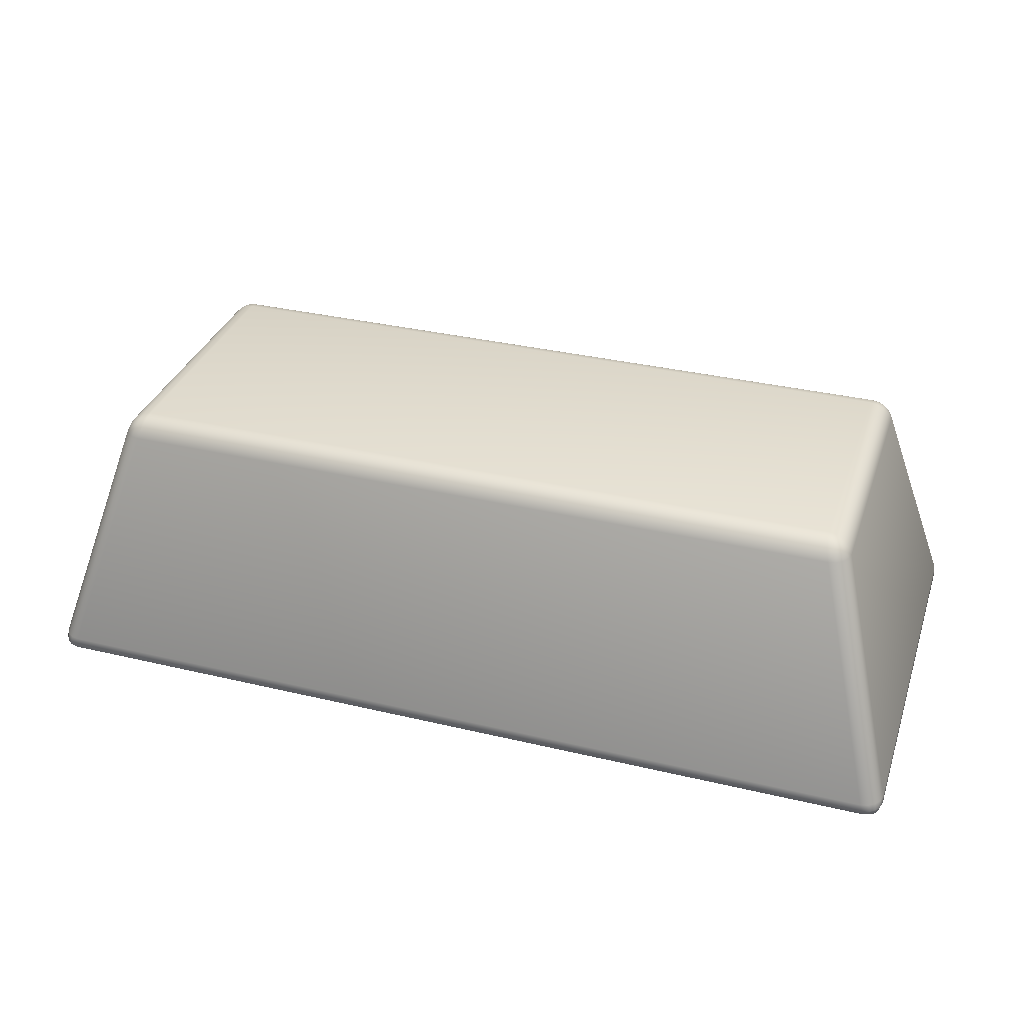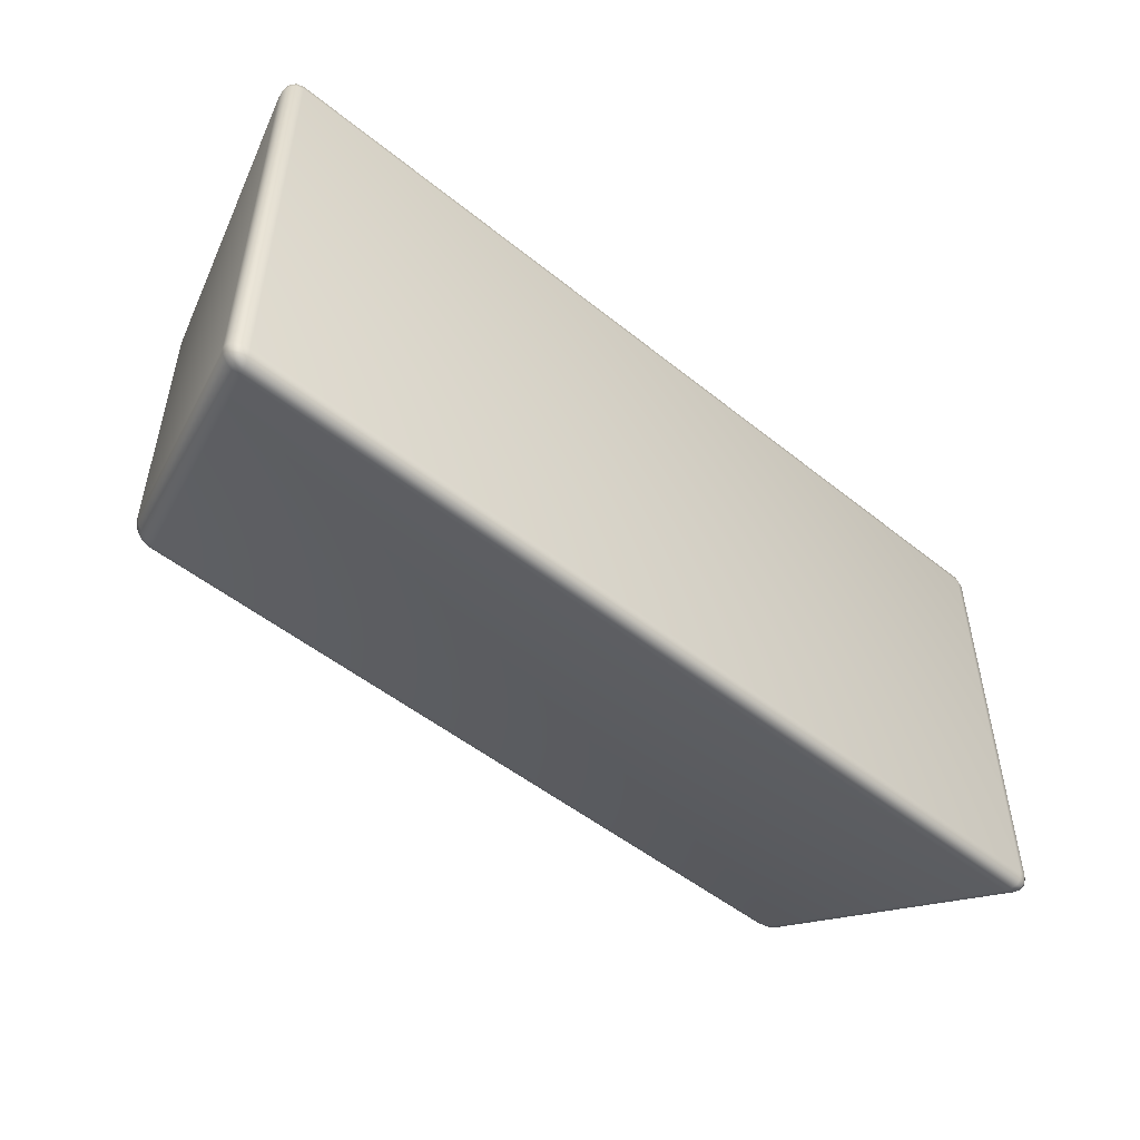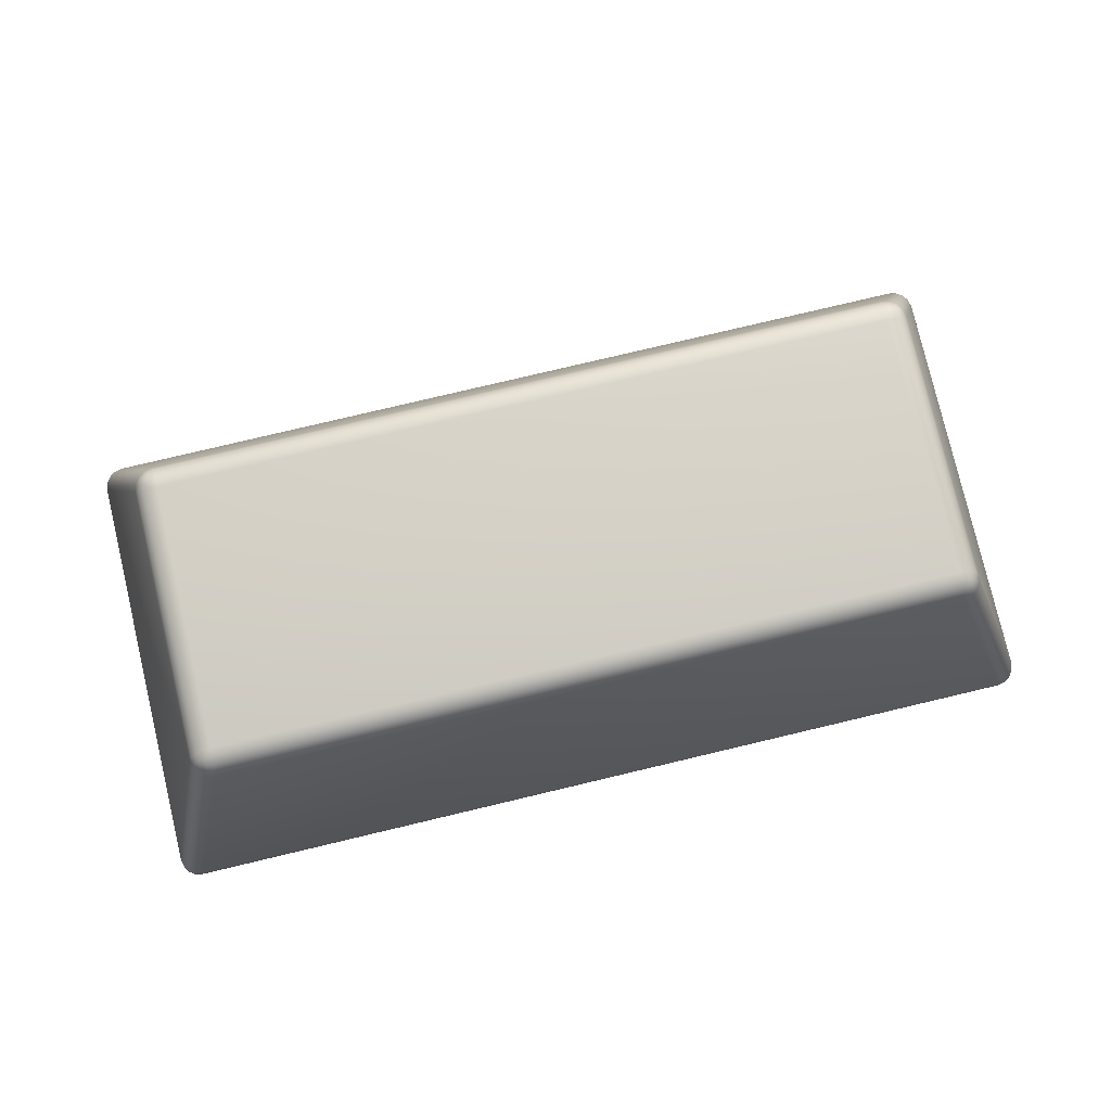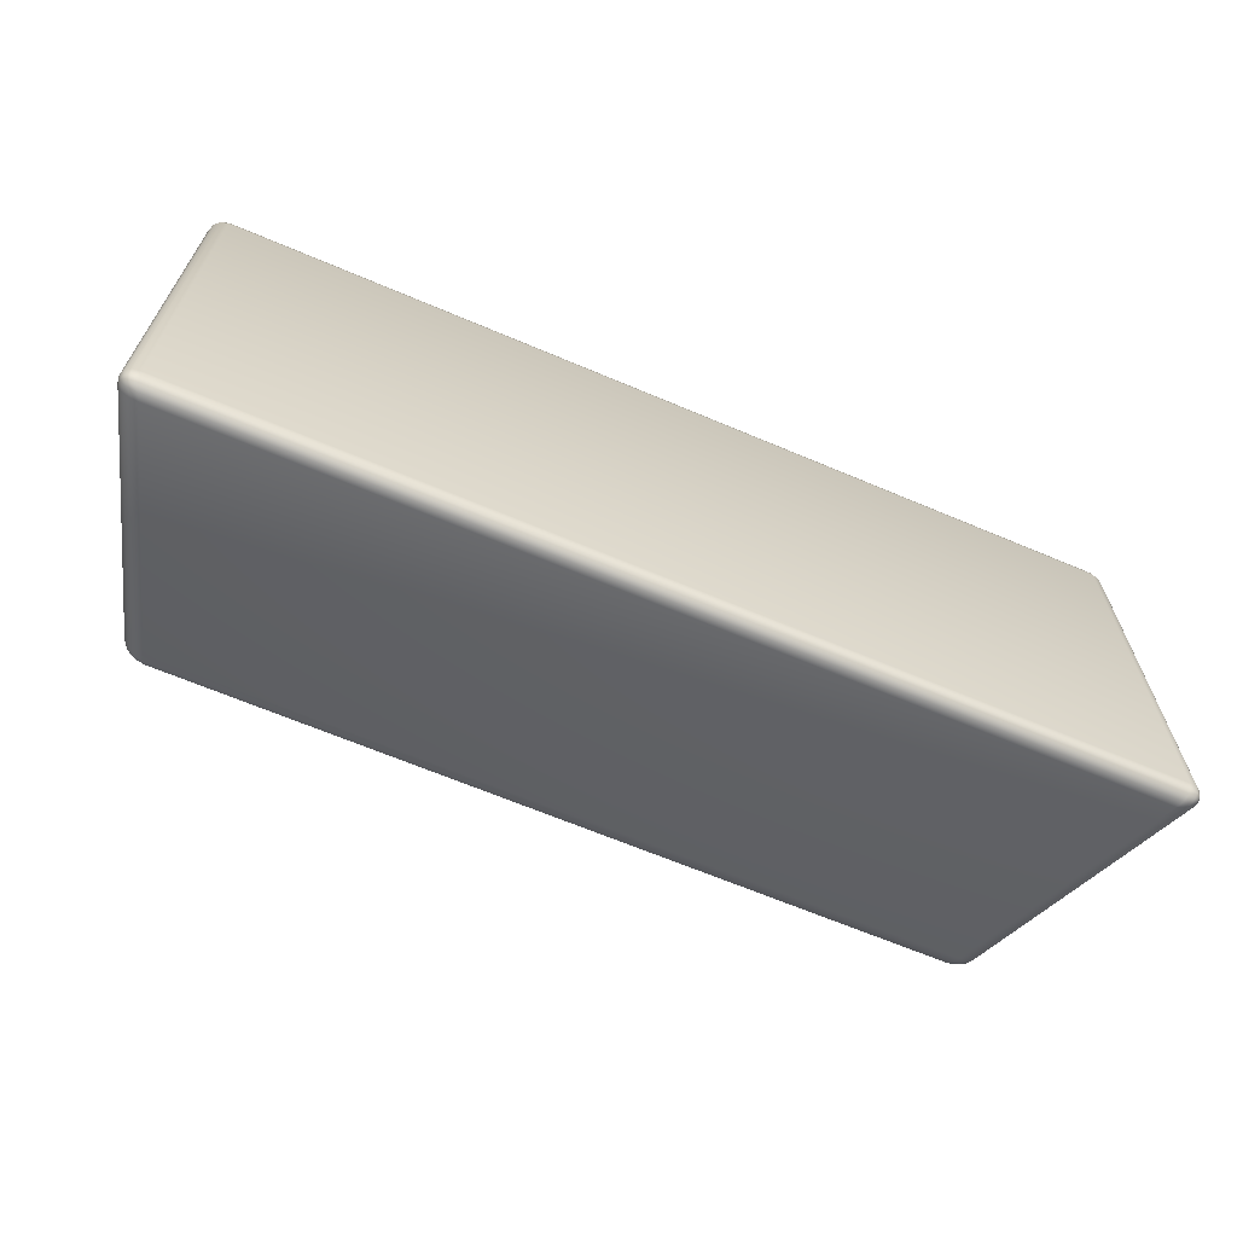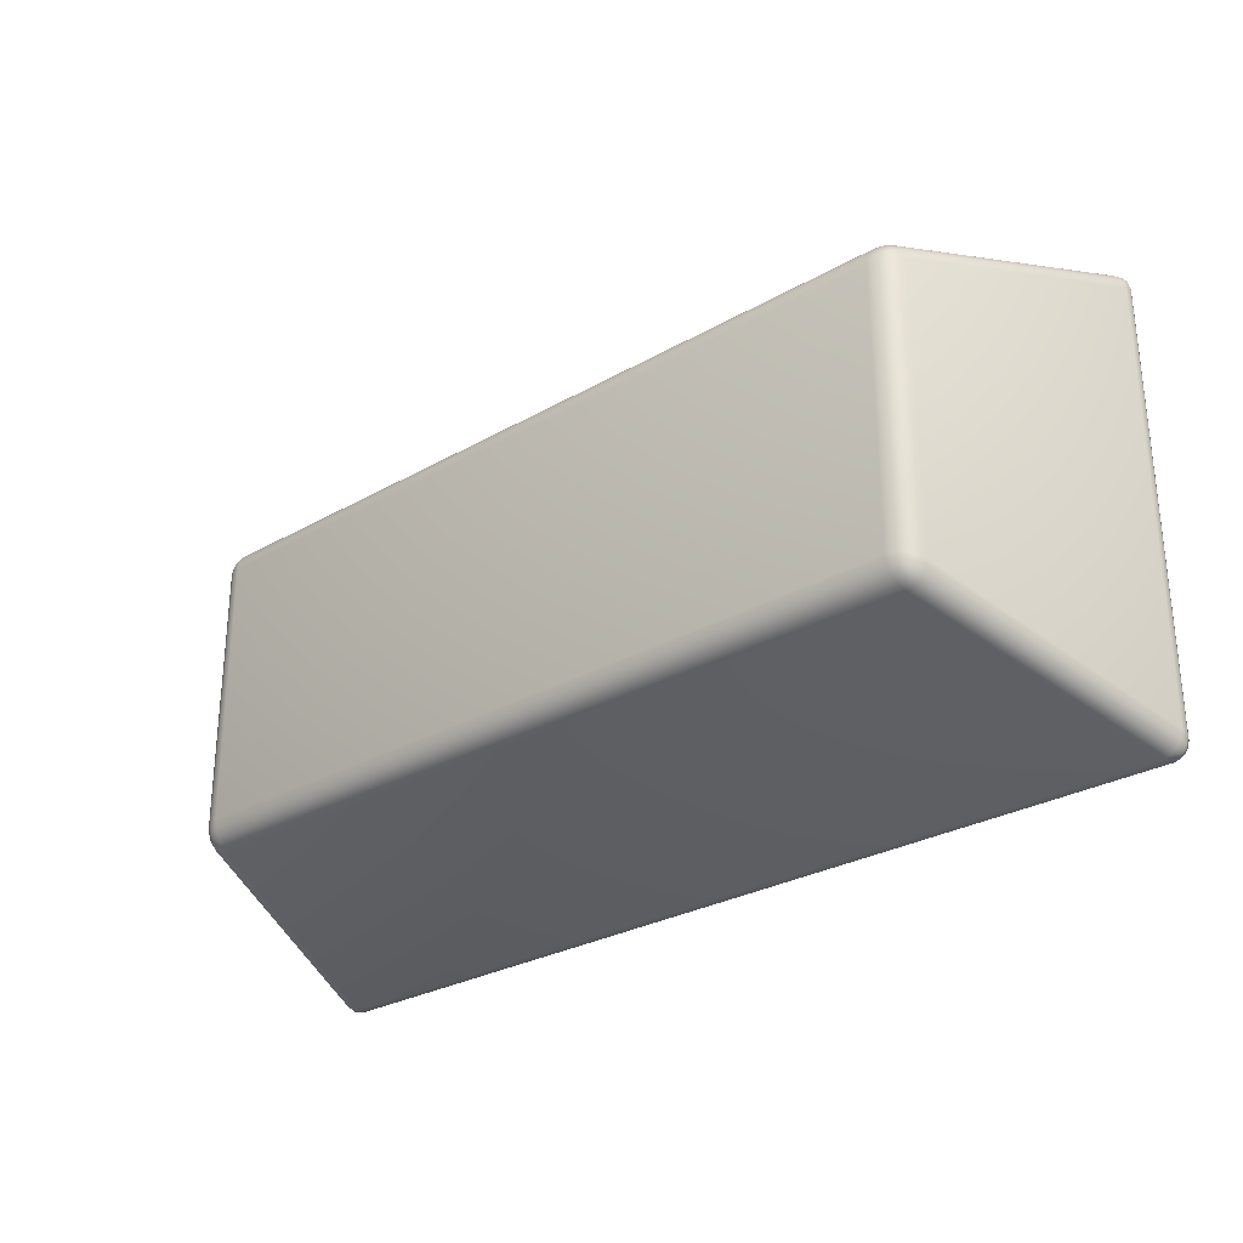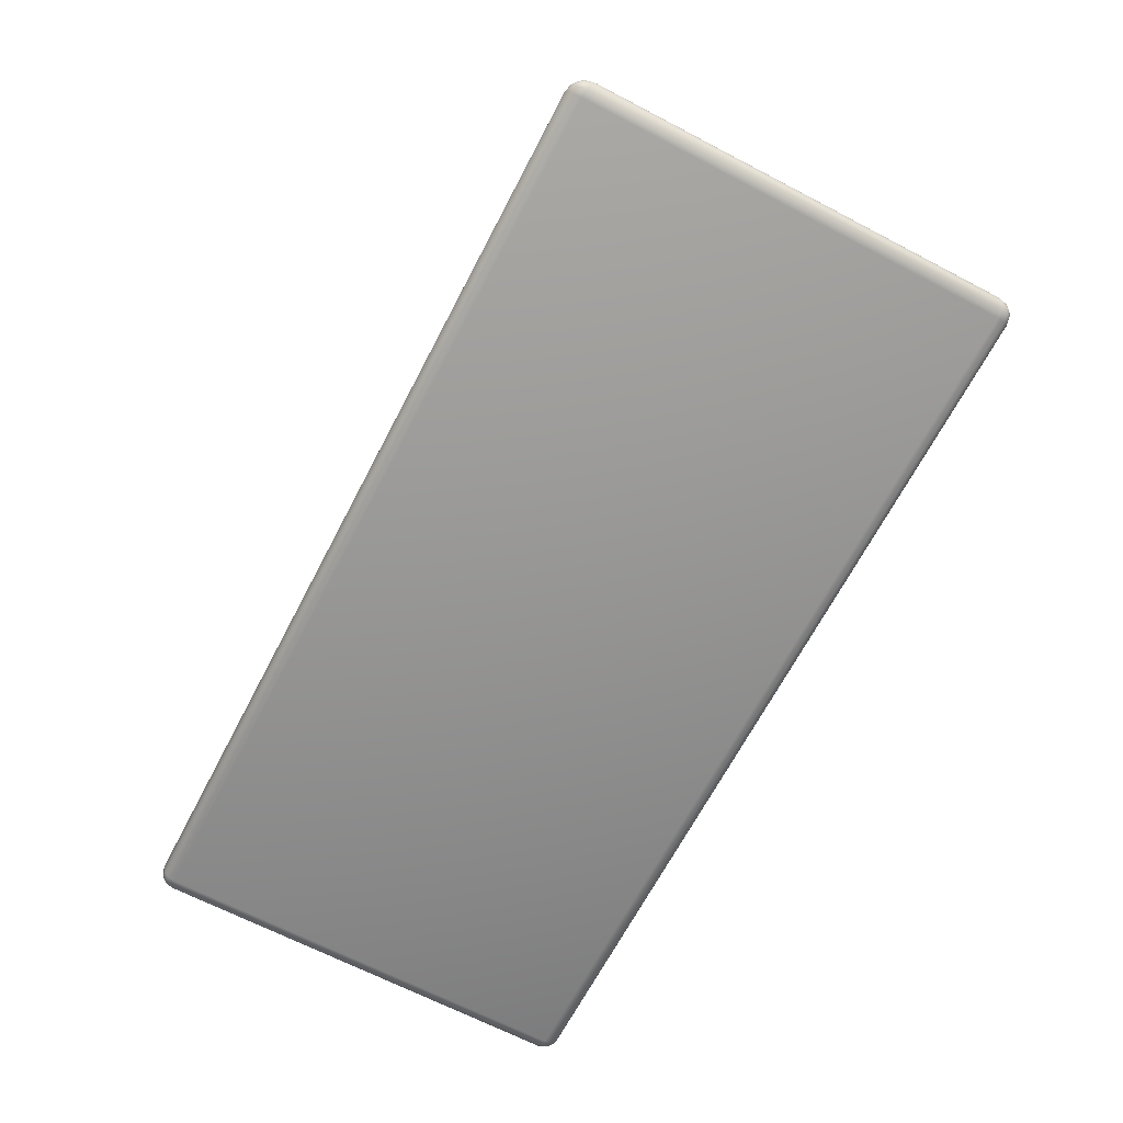
<metadata>
{"format":"obj","ext":"obj","renderer":"f3d","projection":"perspective","resolution":1024,"background":"white","views":[{"elev":33.9,"azim":-162.1,"up":"+Y"},{"elev":-50.4,"azim":-41.4,"up":"+Z"},{"elev":79.4,"azim":-13.3,"up":"+Y"},{"elev":-65.6,"azim":-23.1,"up":"+Z"},{"elev":-28.5,"azim":-139.4,"up":"+Z"},{"elev":-67.2,"azim":-117.6,"up":"+Y"}]}
</metadata>
<code>
o Ingot_LP_Cube.001
v -0.04711 0 0.02253
v -0.04647 0.001959 0.02398
v -0.04859 0.001968 0.02184
v -0.04705 0.000148 0.02328
v -0.0469 0.000572 0.02382
v -0.04786 0.000151 0.02246
v -0.04781 0.00033 0.02322
v -0.04765 0.000674 0.02366
v -0.04803 0.00083 0.02344
v -0.04727 0.001961 0.0238
v -0.04795 0.001964 0.02334
v -0.0467 0.001208 0.02407
v -0.04753 0.001192 0.02386
v -0.04807 0.001233 0.02347
v -0.04866 0.001216 0.02209
v -0.0484 0.000578 0.02231
v -0.04841 0.001966 0.02265
v -0.04846 0.001195 0.02292
v -0.04825 0.000676 0.02306
v -0.03933 0.02678 0.01643
v -0.03884 0.02874 0.01378
v -0.04145 0.02678 0.0143
v -0.03913 0.02754 0.01606
v -0.03896 0.02817 0.01542
v -0.04013 0.02678 0.01625
v -0.03995 0.02755 0.01584
v -0.03977 0.02807 0.01533
v -0.04024 0.02791 0.0152
v -0.03968 0.02859 0.01381
v -0.04047 0.02817 0.01392
v -0.03886 0.0286 0.01463
v -0.03973 0.02841 0.01468
v -0.04038 0.02807 0.01473
v -0.04128 0.02678 0.0151
v -0.04081 0.02678 0.01579
v -0.04109 0.02753 0.01409
v -0.04088 0.02755 0.01491
v -0.04051 0.02751 0.01548
v -0.04711 0 -0.02253
v -0.04859 0.001968 -0.02184
v -0.04647 0.001959 -0.02398
v -0.04786 0.000151 -0.02246
v -0.0484 0.000578 -0.02231
v -0.04705 0.000148 -0.02328
v -0.04781 0.00033 -0.02322
v -0.04825 0.000676 -0.02306
v -0.04803 0.00083 -0.02344
v -0.04841 0.001966 -0.02265
v -0.04795 0.001964 -0.02334
v -0.04866 0.001216 -0.02209
v -0.04846 0.001195 -0.02292
v -0.04807 0.001233 -0.02347
v -0.0467 0.001208 -0.02407
v -0.0469 0.000572 -0.02382
v -0.04727 0.001961 -0.0238
v -0.04753 0.001192 -0.02386
v -0.04765 0.000674 -0.02366
v -0.03884 0.02874 -0.01378
v -0.03933 0.02678 -0.01643
v -0.04145 0.02678 -0.0143
v -0.03886 0.0286 -0.01463
v -0.03896 0.02817 -0.01542
v -0.03968 0.02859 -0.01381
v -0.03973 0.02841 -0.01468
v -0.03977 0.02807 -0.01533
v -0.04024 0.02791 -0.0152
v -0.04013 0.02678 -0.01625
v -0.04081 0.02678 -0.01579
v -0.03913 0.02754 -0.01606
v -0.03995 0.02755 -0.01584
v -0.04051 0.02751 -0.01548
v -0.04109 0.02753 -0.01409
v -0.04047 0.02817 -0.01392
v -0.04128 0.02678 -0.0151
v -0.04088 0.02755 -0.01491
v -0.04038 0.02807 -0.01473
v 0.04711 0 0.02253
v 0.04859 0.001968 0.02184
v 0.04647 0.001959 0.02398
v 0.04786 0.000151 0.02246
v 0.0484 0.000578 0.02231
v 0.04705 0.000148 0.02328
v 0.04781 0.00033 0.02322
v 0.04825 0.000676 0.02306
v 0.04803 0.00083 0.02344
v 0.04841 0.001966 0.02265
v 0.04795 0.001964 0.02334
v 0.04866 0.001216 0.02209
v 0.04846 0.001195 0.02292
v 0.04807 0.001233 0.02347
v 0.0467 0.001208 0.02407
v 0.0469 0.000572 0.02382
v 0.04727 0.001961 0.0238
v 0.04753 0.001192 0.02386
v 0.04765 0.000674 0.02366
v 0.03884 0.02874 0.01378
v 0.03933 0.02678 0.01643
v 0.04145 0.02678 0.0143
v 0.03886 0.0286 0.01463
v 0.03896 0.02817 0.01542
v 0.03968 0.02859 0.01381
v 0.03973 0.02841 0.01468
v 0.03977 0.02807 0.01533
v 0.04024 0.02791 0.0152
v 0.04013 0.02678 0.01625
v 0.04081 0.02678 0.01579
v 0.03913 0.02754 0.01606
v 0.03995 0.02755 0.01584
v 0.04051 0.02751 0.01548
v 0.04109 0.02753 0.01409
v 0.04047 0.02817 0.01392
v 0.04128 0.02678 0.0151
v 0.04088 0.02755 0.01491
v 0.04038 0.02807 0.01473
v 0.04711 0 -0.02253
v 0.04647 0.001959 -0.02398
v 0.04859 0.001968 -0.02184
v 0.04705 0.000148 -0.02328
v 0.0469 0.000572 -0.02382
v 0.04786 0.000151 -0.02246
v 0.04781 0.00033 -0.02322
v 0.04765 0.000674 -0.02366
v 0.04803 0.00083 -0.02344
v 0.04727 0.001961 -0.0238
v 0.04795 0.001964 -0.02334
v 0.0467 0.001208 -0.02407
v 0.04753 0.001192 -0.02386
v 0.04807 0.001233 -0.02347
v 0.04866 0.001216 -0.02209
v 0.0484 0.000578 -0.02231
v 0.04841 0.001966 -0.02265
v 0.04846 0.001195 -0.02292
v 0.04825 0.000676 -0.02306
v 0.03884 0.02874 -0.01378
v 0.04145 0.02678 -0.0143
v 0.03933 0.02678 -0.01643
v 0.03968 0.02859 -0.01381
v 0.04047 0.02817 -0.01392
v 0.03886 0.0286 -0.01463
v 0.03973 0.02841 -0.01468
v 0.04038 0.02807 -0.01473
v 0.04024 0.02791 -0.0152
v 0.04128 0.02678 -0.0151
v 0.04081 0.02678 -0.01579
v 0.04109 0.02753 -0.01409
v 0.04088 0.02755 -0.01491
v 0.04051 0.02751 -0.01548
v 0.03913 0.02754 -0.01606
v 0.03896 0.02817 -0.01542
v 0.04013 0.02678 -0.01625
v 0.03995 0.02755 -0.01584
v 0.03977 0.02807 -0.01533
f 79 97 20 2
f 117 135 98 78
f 134 58 21 96
f 3 22 60 40
f 41 59 136 116
f 1 4 7 6
f 4 5 8 7
f 6 7 19 16
f 7 8 9 19
f 2 10 13 12
f 10 11 14 13
f 12 13 8 5
f 13 14 9 8
f 3 15 18 17
f 15 16 19 18
f 17 18 14 11
f 18 19 9 14
f 20 23 26 25
f 23 24 27 26
f 25 26 38 35
f 26 27 28 38
f 21 29 32 31
f 29 30 33 32
f 31 32 27 24
f 32 33 28 27
f 22 34 37 36
f 34 35 38 37
f 36 37 33 30
f 37 38 28 33
f 39 42 45 44
f 42 43 46 45
f 44 45 57 54
f 45 46 47 57
f 40 48 51 50
f 48 49 52 51
f 50 51 46 43
f 51 52 47 46
f 41 53 56 55
f 53 54 57 56
f 55 56 52 49
f 56 57 47 52
f 58 61 64 63
f 61 62 65 64
f 63 64 76 73
f 64 65 66 76
f 59 67 70 69
f 67 68 71 70
f 69 70 65 62
f 70 71 66 65
f 60 72 75 74
f 72 73 76 75
f 74 75 71 68
f 75 76 66 71
f 77 80 83 82
f 80 81 84 83
f 82 83 95 92
f 83 84 85 95
f 78 86 89 88
f 86 87 90 89
f 88 89 84 81
f 89 90 85 84
f 79 91 94 93
f 91 92 95 94
f 93 94 90 87
f 94 95 85 90
f 96 99 102 101
f 99 100 103 102
f 101 102 114 111
f 102 103 104 114
f 97 105 108 107
f 105 106 109 108
f 107 108 103 100
f 108 109 104 103
f 98 110 113 112
f 110 111 114 113
f 112 113 109 106
f 113 114 104 109
f 115 118 121 120
f 118 119 122 121
f 120 121 133 130
f 121 122 123 133
f 116 124 127 126
f 124 125 128 127
f 126 127 122 119
f 127 128 123 122
f 117 129 132 131
f 129 130 133 132
f 131 132 128 125
f 132 133 123 128
f 134 137 140 139
f 137 138 141 140
f 139 140 152 149
f 140 141 142 152
f 135 143 146 145
f 143 144 147 146
f 145 146 141 138
f 146 147 142 141
f 136 148 151 150
f 148 149 152 151
f 150 151 147 144
f 151 152 142 147
f 39 1 6 42
f 42 6 16 43
f 43 16 15 50
f 50 15 3 40
f 2 20 25 10
f 10 25 35 11
f 11 35 34 17
f 17 34 22 3
f 21 58 63 29
f 29 63 73 30
f 30 73 72 36
f 36 72 60 22
f 59 41 55 67
f 67 55 49 68
f 68 49 48 74
f 74 48 40 60
f 115 39 44 118
f 118 44 54 119
f 119 54 53 126
f 126 53 41 116
f 58 134 139 61
f 61 139 149 62
f 62 149 148 69
f 69 148 136 59
f 135 117 131 143
f 143 131 125 144
f 144 125 124 150
f 150 124 116 136
f 77 115 120 80
f 80 120 130 81
f 81 130 129 88
f 88 129 117 78
f 134 96 101 137
f 137 101 111 138
f 138 111 110 145
f 145 110 98 135
f 97 79 93 105
f 105 93 87 106
f 106 87 86 112
f 112 86 78 98
f 1 77 82 4
f 4 82 92 5
f 5 92 91 12
f 12 91 79 2
f 96 21 31 99
f 99 31 24 100
f 100 24 23 107
f 107 23 20 97
f 39 115 77 1

</code>
